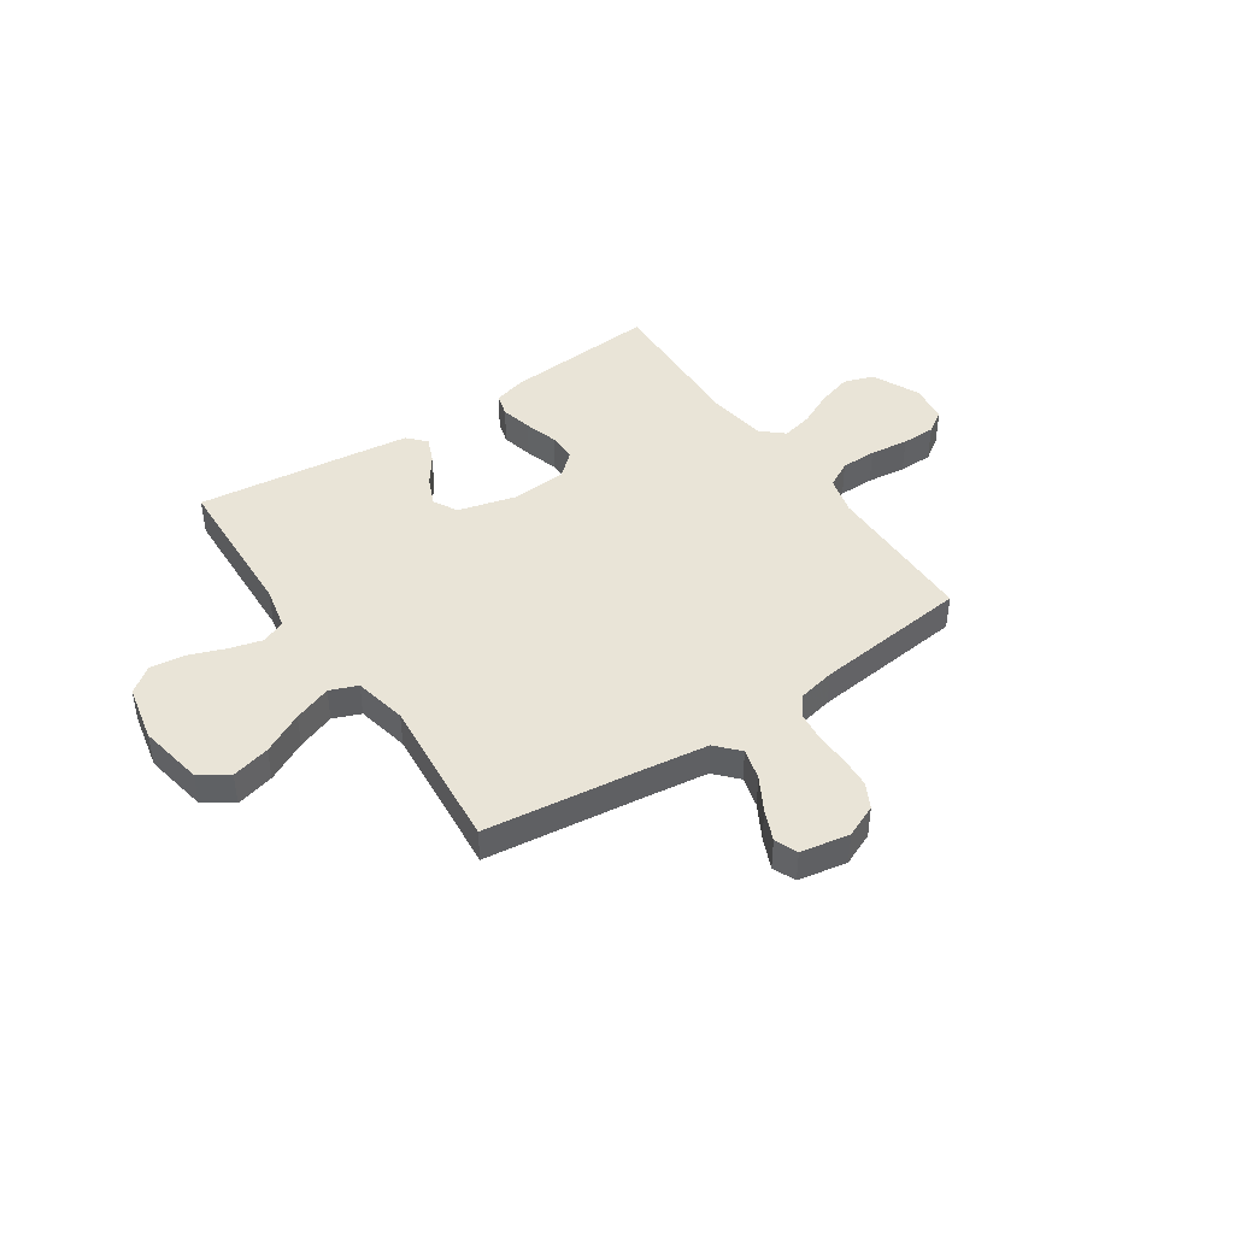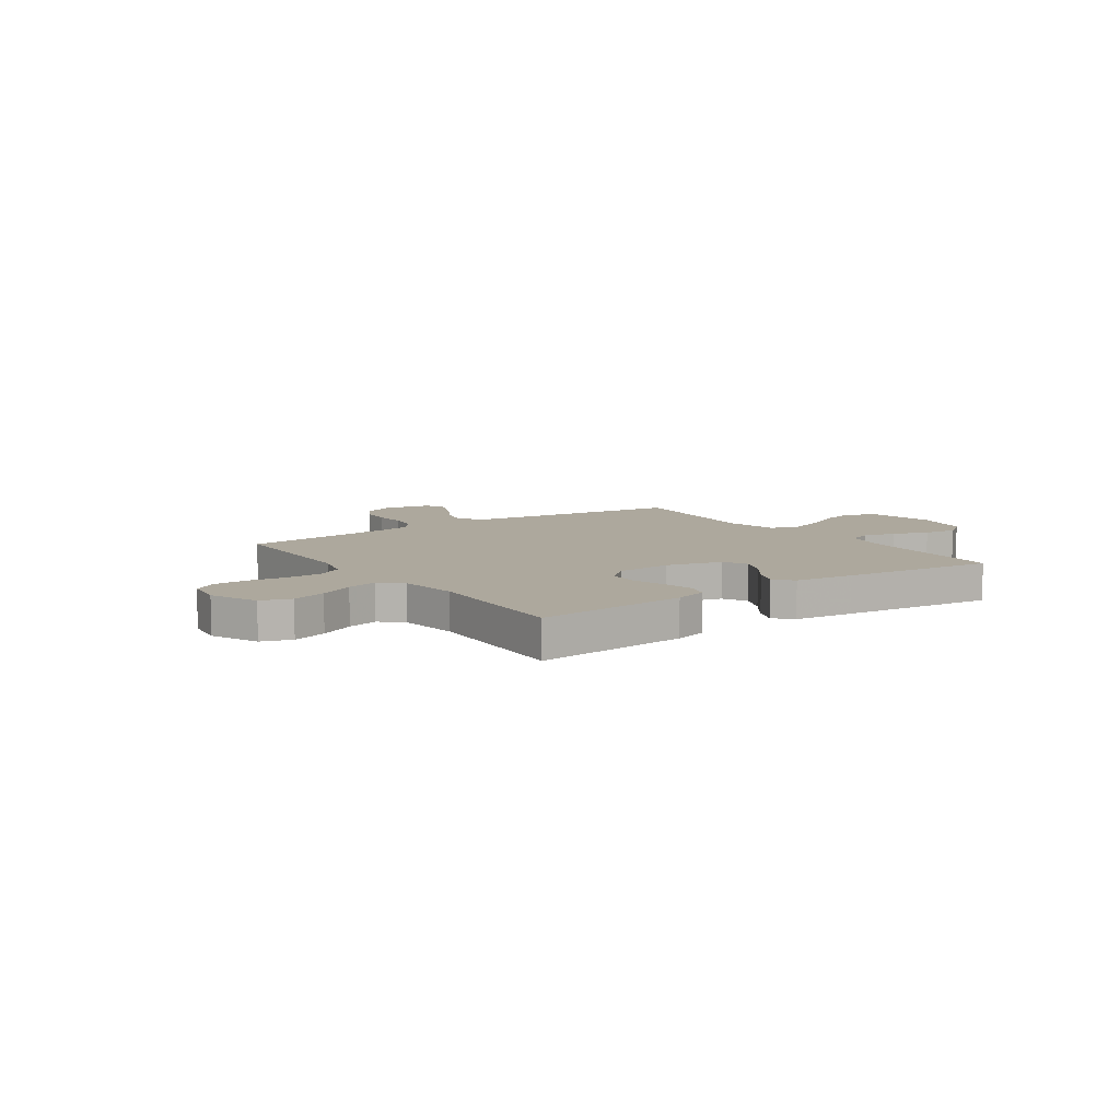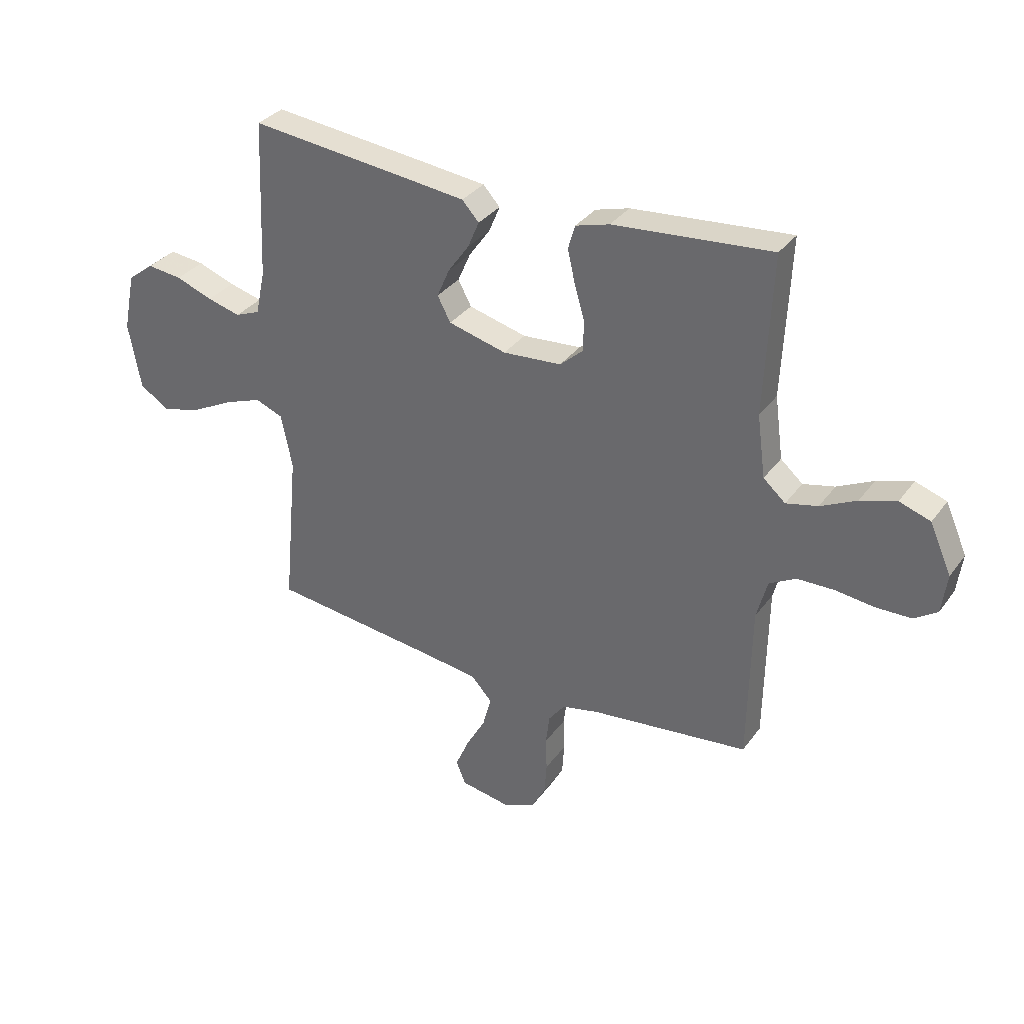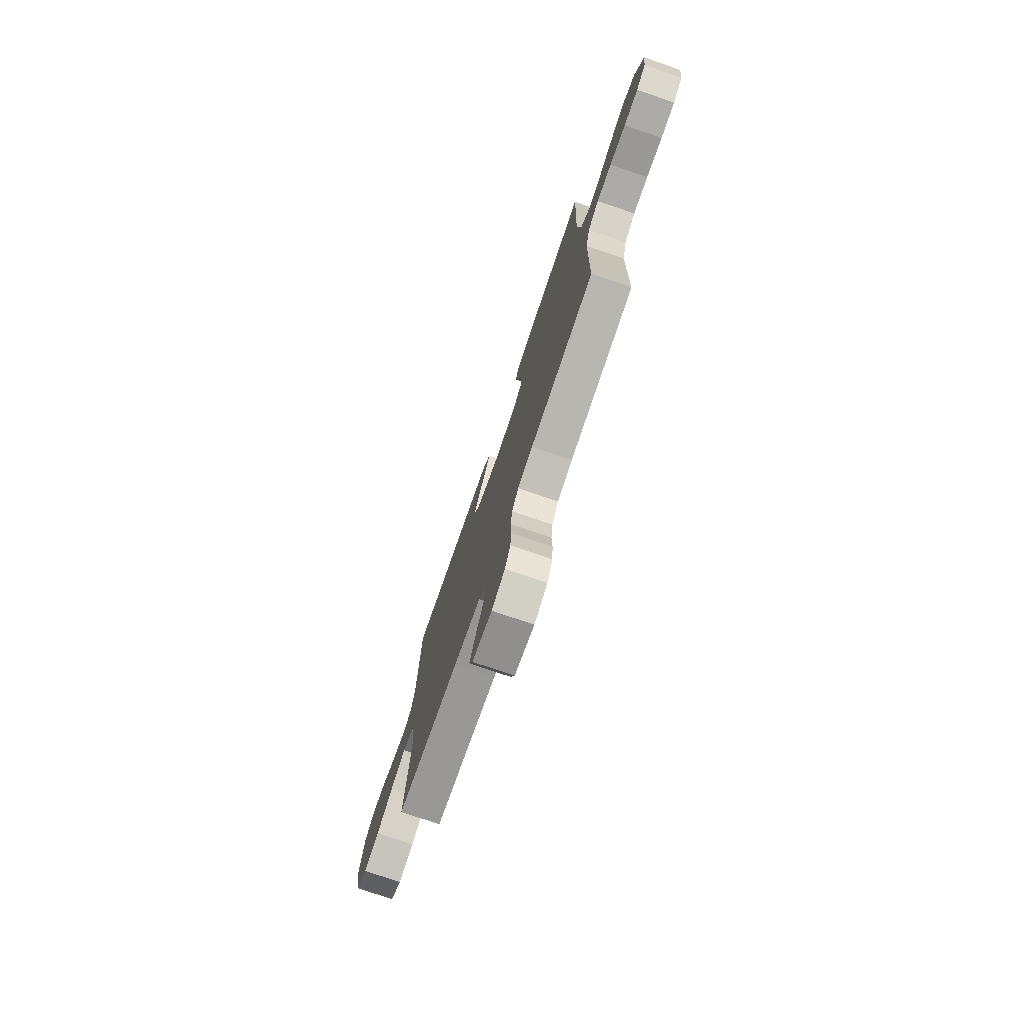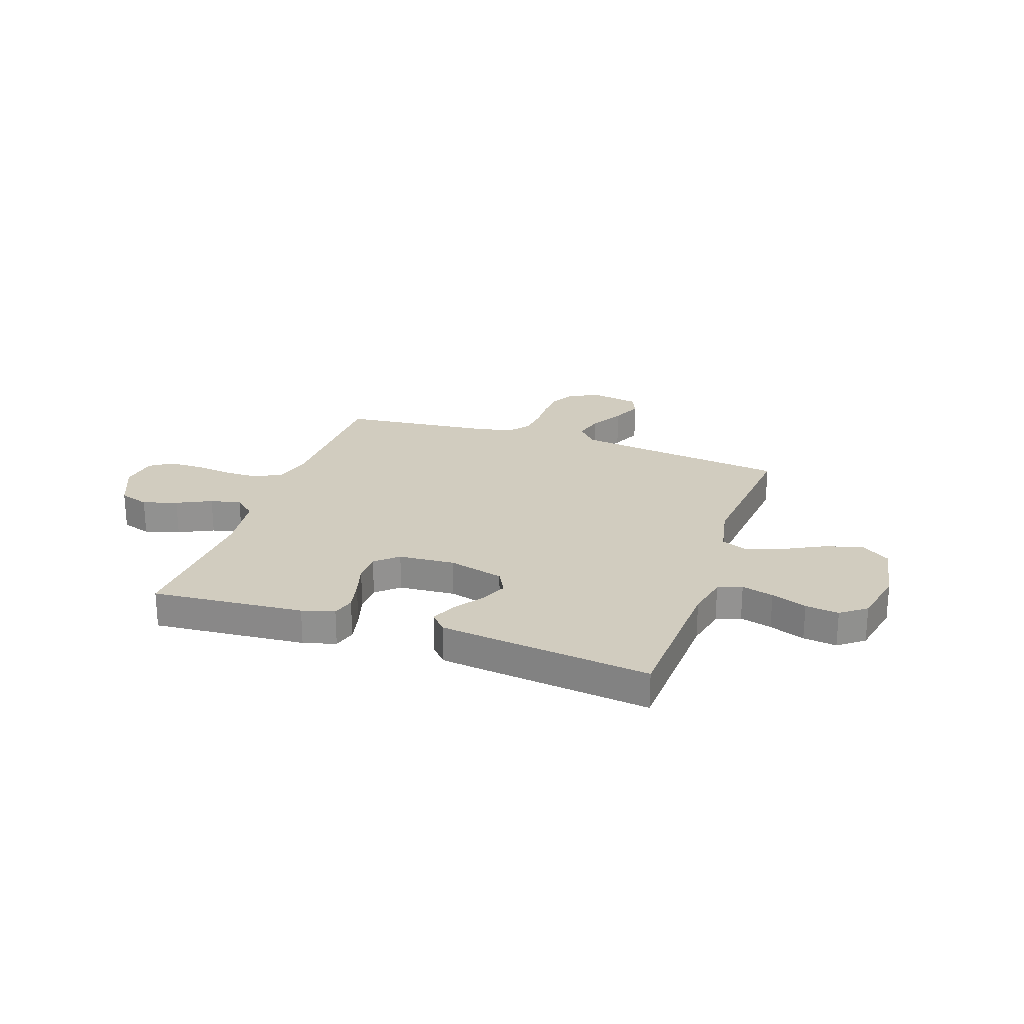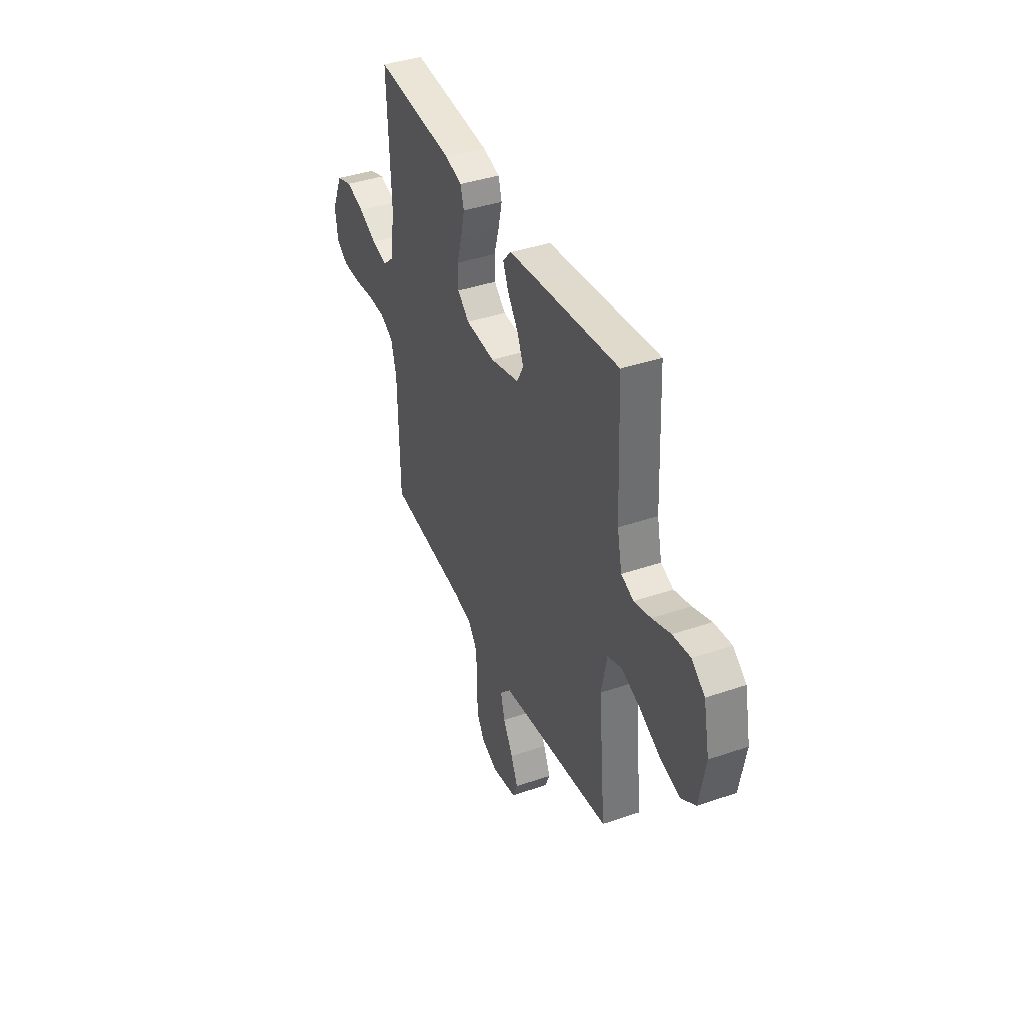
<metadata>
{"format":"obj","ext":"obj","renderer":"f3d","projection":"perspective","resolution":1024,"background":"white","views":[{"elev":43.2,"azim":145.9,"up":"+Y"},{"elev":8.7,"azim":-34.9,"up":"+Y"},{"elev":33.1,"azim":-149.7,"up":"+Z"},{"elev":-75.5,"azim":-108.9,"up":"+Z"},{"elev":23.9,"azim":19.0,"up":"+Y"},{"elev":40.0,"azim":67.0,"up":"+Z"}]}
</metadata>
<code>
v 0.5 0.07 0.5
v 0.513 0.07 0.2
v 0.531 0.07 0.117
v 0.578 0.07 0.098
v 0.641 0.07 0.115
v 0.711 0.07 0.141
v 0.777 0.07 0.149
v 0.827 0.07 0.111
v 0.85 0.07 0
v 0.827 0.07 -0.126
v 0.772 0.07 -0.163
v 0.698 0.07 -0.144
v 0.619 0.07 -0.103
v 0.546 0.07 -0.076
v 0.493 0.07 -0.097
v 0.472 0.07 -0.2
v 0.5 0.07 -0.5
v 0.2 0.07 -0.537
v 0.073 0.07 -0.554
v 0.033 0.07 -0.598
v 0.049 0.07 -0.658
v 0.086 0.07 -0.724
v 0.112 0.07 -0.784
v 0.094 0.07 -0.828
v 0 0.07 -0.845
v -0.063 0.07 -0.818
v -0.089 0.07 -0.77
v -0.093 0.07 -0.71
v -0.091 0.07 -0.646
v -0.098 0.07 -0.589
v -0.129 0.07 -0.548
v -0.2 0.07 -0.533
v -0.5 0.07 -0.5
v -0.505 0.07 -0.2
v -0.525 0.07 -0.125
v -0.576 0.07 -0.097
v -0.645 0.07 -0.096
v -0.72 0.07 -0.105
v -0.786 0.07 -0.104
v -0.83 0.07 -0.075
v -0.84 0.07 0
v -0.799 0.07 0.093
v -0.74 0.07 0.113
v -0.672 0.07 0.092
v -0.604 0.07 0.059
v -0.544 0.07 0.045
v -0.502 0.07 0.082
v -0.486 0.07 0.2
v -0.5 0.07 0.5
v -0.2 0.07 0.475
v -0.136 0.07 0.457
v -0.123 0.07 0.412
v -0.137 0.07 0.35
v -0.156 0.07 0.285
v -0.155 0.07 0.227
v -0.111 0.07 0.188
v 0 0.07 0.18
v 0.11 0.07 0.209
v 0.135 0.07 0.256
v 0.111 0.07 0.311
v 0.071 0.07 0.367
v 0.05 0.07 0.417
v 0.082 0.07 0.452
v 0.2 0.07 0.466
v 0.5 0 0.5
v 0.513 0 0.2
v 0.531 0 0.117
v 0.578 0 0.098
v 0.641 0 0.115
v 0.711 0 0.141
v 0.777 0 0.149
v 0.827 0 0.111
v 0.85 0 0
v 0.827 0 -0.126
v 0.772 0 -0.163
v 0.698 0 -0.144
v 0.619 0 -0.103
v 0.546 0 -0.076
v 0.493 0 -0.097
v 0.472 0 -0.2
v 0.5 0 -0.5
v 0.2 0 -0.537
v 0.073 0 -0.554
v 0.033 0 -0.598
v 0.049 0 -0.658
v 0.086 0 -0.724
v 0.112 0 -0.784
v 0.094 0 -0.828
v 0 0 -0.845
v -0.063 0 -0.818
v -0.089 0 -0.77
v -0.093 0 -0.71
v -0.091 0 -0.646
v -0.098 0 -0.589
v -0.129 0 -0.548
v -0.2 0 -0.533
v -0.5 0 -0.5
v -0.505 0 -0.2
v -0.525 0 -0.125
v -0.576 0 -0.097
v -0.645 0 -0.096
v -0.72 0 -0.105
v -0.786 0 -0.104
v -0.83 0 -0.075
v -0.84 0 0
v -0.799 0 0.093
v -0.74 0 0.113
v -0.672 0 0.092
v -0.604 0 0.059
v -0.544 0 0.045
v -0.502 0 0.082
v -0.486 0 0.2
v -0.5 0 0.5
v -0.2 0 0.475
v -0.136 0 0.457
v -0.123 0 0.412
v -0.137 0 0.35
v -0.156 0 0.285
v -0.155 0 0.227
v -0.111 0 0.188
v 0 0 0.18
v 0.11 0 0.209
v 0.135 0 0.256
v 0.111 0 0.311
v 0.071 0 0.367
v 0.05 0 0.417
v 0.082 0 0.452
v 0.2 0 0.466
f 64 1 2
f 63 64 2
f 62 63 2
f 61 62 2
f 60 61 2
f 59 60 2 3
f 58 59 3 4
f 57 58 4
f 56 57 4
f 52 53 54
f 51 52 54
f 50 51 54
f 49 50 54
f 48 49 54
f 47 48 54 55
f 46 47 55 56
f 43 44 45
f 42 43 45
f 41 42 45
f 40 41 45
f 39 40 45
f 38 39 45
f 37 38 45
f 36 37 45 46
f 46 56 4
f 36 46 4
f 35 36 4
f 32 33 34
f 34 35 4
f 32 34 4
f 31 32 4
f 27 28 29
f 26 27 29
f 25 26 29
f 24 25 29
f 23 24 29
f 22 23 29
f 21 22 29
f 20 21 29 30
f 31 4 5
f 30 31 5
f 20 30 5
f 19 20 5
f 16 17 18
f 15 16 18 19
f 11 12 13
f 10 11 13
f 9 10 13
f 8 9 13
f 7 8 13
f 6 7 13
f 5 6 13
f 5 13 14
f 15 19 5
f 5 14 15
f 66 65 128
f 66 128 127
f 66 127 126
f 66 126 125
f 66 125 124
f 67 66 124 123
f 68 67 123 122
f 68 122 121
f 68 121 120
f 118 117 116
f 118 116 115
f 118 115 114
f 118 114 113
f 118 113 112
f 119 118 112 111
f 120 119 111 110
f 109 108 107
f 109 107 106
f 109 106 105
f 109 105 104
f 109 104 103
f 109 103 102
f 109 102 101
f 110 109 101 100
f 68 120 110
f 68 110 100
f 68 100 99
f 98 97 96
f 68 99 98
f 68 98 96
f 68 96 95
f 93 92 91
f 93 91 90
f 93 90 89
f 93 89 88
f 93 88 87
f 93 87 86
f 93 86 85
f 94 93 85 84
f 69 68 95
f 69 95 94
f 69 94 84
f 69 84 83
f 82 81 80
f 83 82 80 79
f 77 76 75
f 77 75 74
f 77 74 73
f 77 73 72
f 77 72 71
f 77 71 70
f 77 70 69
f 78 77 69
f 69 83 79
f 79 78 69
f 1 65 66 2
f 2 66 67 3
f 3 67 68 4
f 4 68 69 5
f 5 69 70 6
f 6 70 71 7
f 7 71 72 8
f 8 72 73 9
f 9 73 74 10
f 10 74 75 11
f 11 75 76 12
f 12 76 77 13
f 13 77 78 14
f 14 78 79 15
f 15 79 80 16
f 16 80 81 17
f 17 81 82 18
f 18 82 83 19
f 19 83 84 20
f 20 84 85 21
f 21 85 86 22
f 22 86 87 23
f 23 87 88 24
f 24 88 89 25
f 25 89 90 26
f 26 90 91 27
f 27 91 92 28
f 28 92 93 29
f 29 93 94 30
f 30 94 95 31
f 31 95 96 32
f 32 96 97 33
f 33 97 98 34
f 34 98 99 35
f 35 99 100 36
f 36 100 101 37
f 37 101 102 38
f 38 102 103 39
f 39 103 104 40
f 40 104 105 41
f 41 105 106 42
f 42 106 107 43
f 43 107 108 44
f 44 108 109 45
f 45 109 110 46
f 46 110 111 47
f 47 111 112 48
f 48 112 113 49
f 49 113 114 50
f 50 114 115 51
f 51 115 116 52
f 52 116 117 53
f 53 117 118 54
f 54 118 119 55
f 55 119 120 56
f 56 120 121 57
f 57 121 122 58
f 58 122 123 59
f 59 123 124 60
f 60 124 125 61
f 61 125 126 62
f 62 126 127 63
f 63 127 128 64
f 64 128 65 1

</code>
